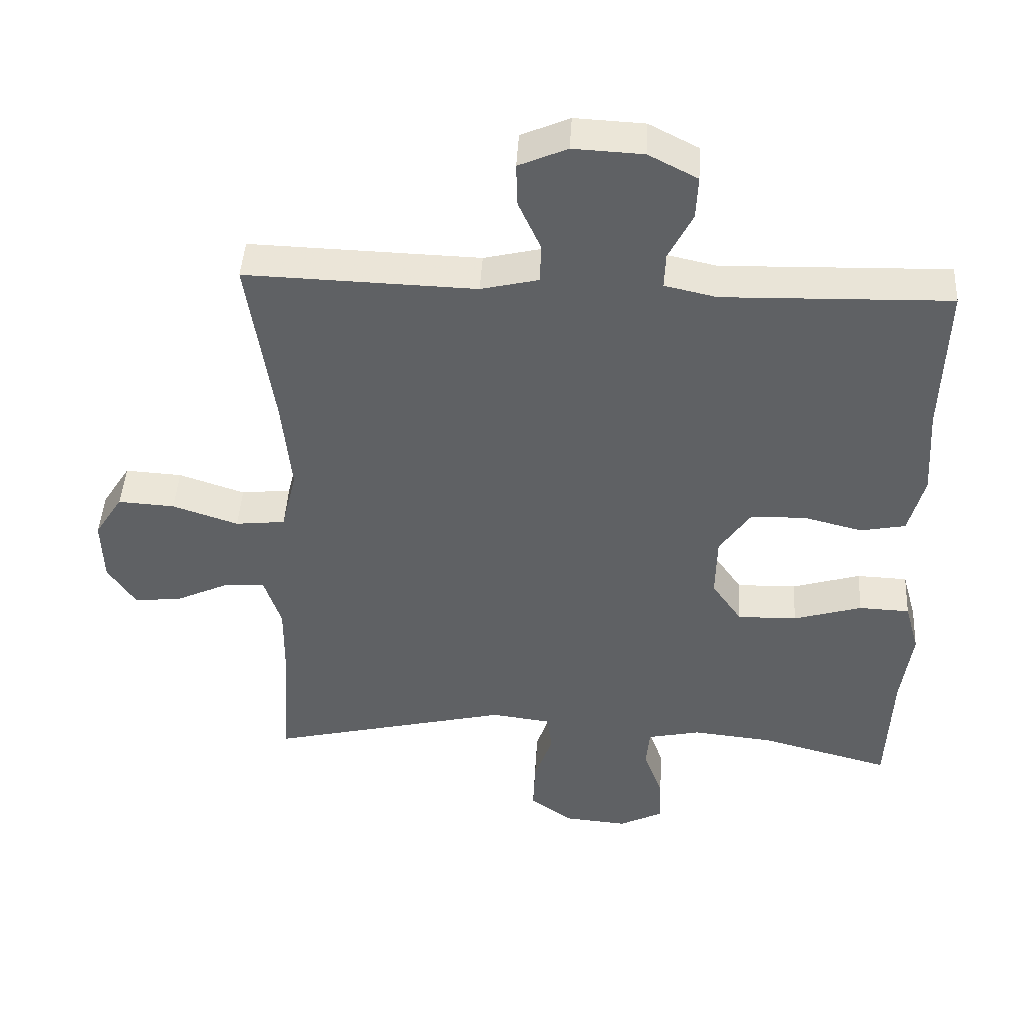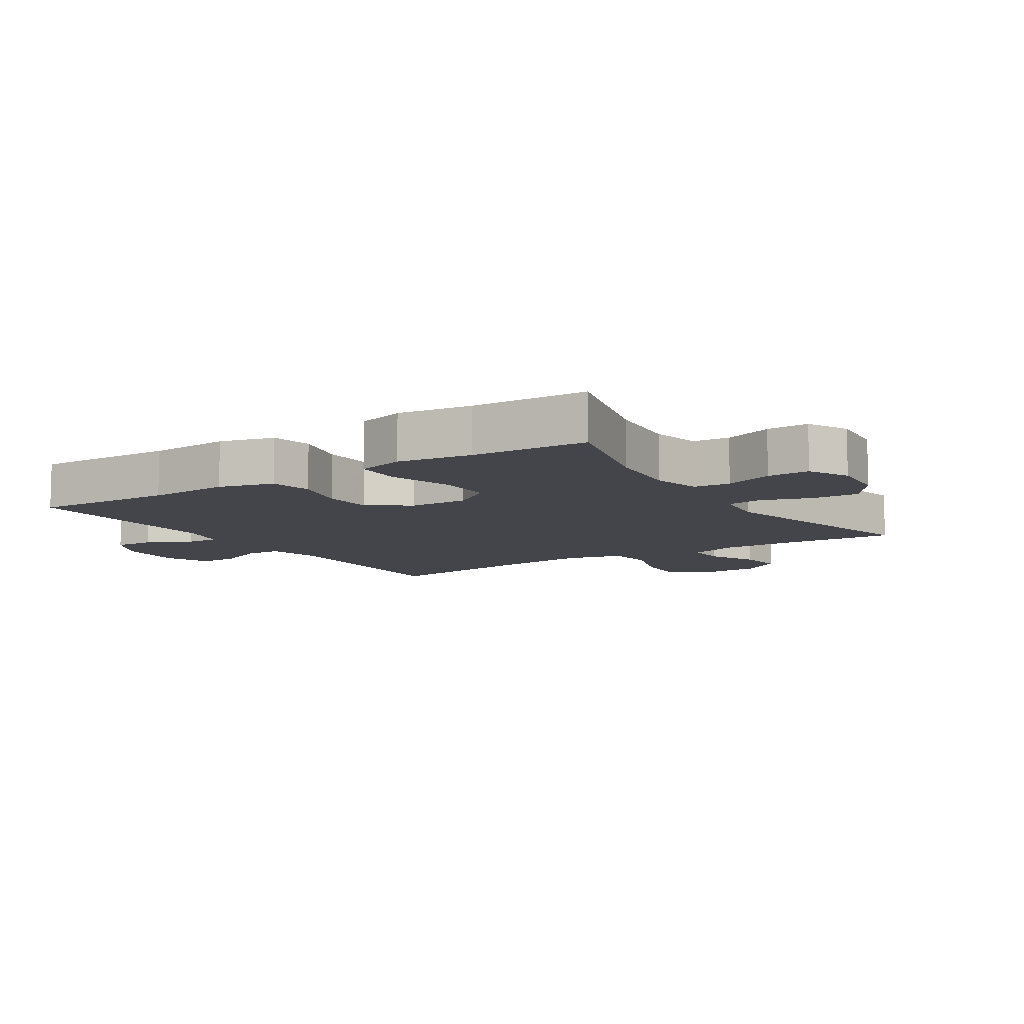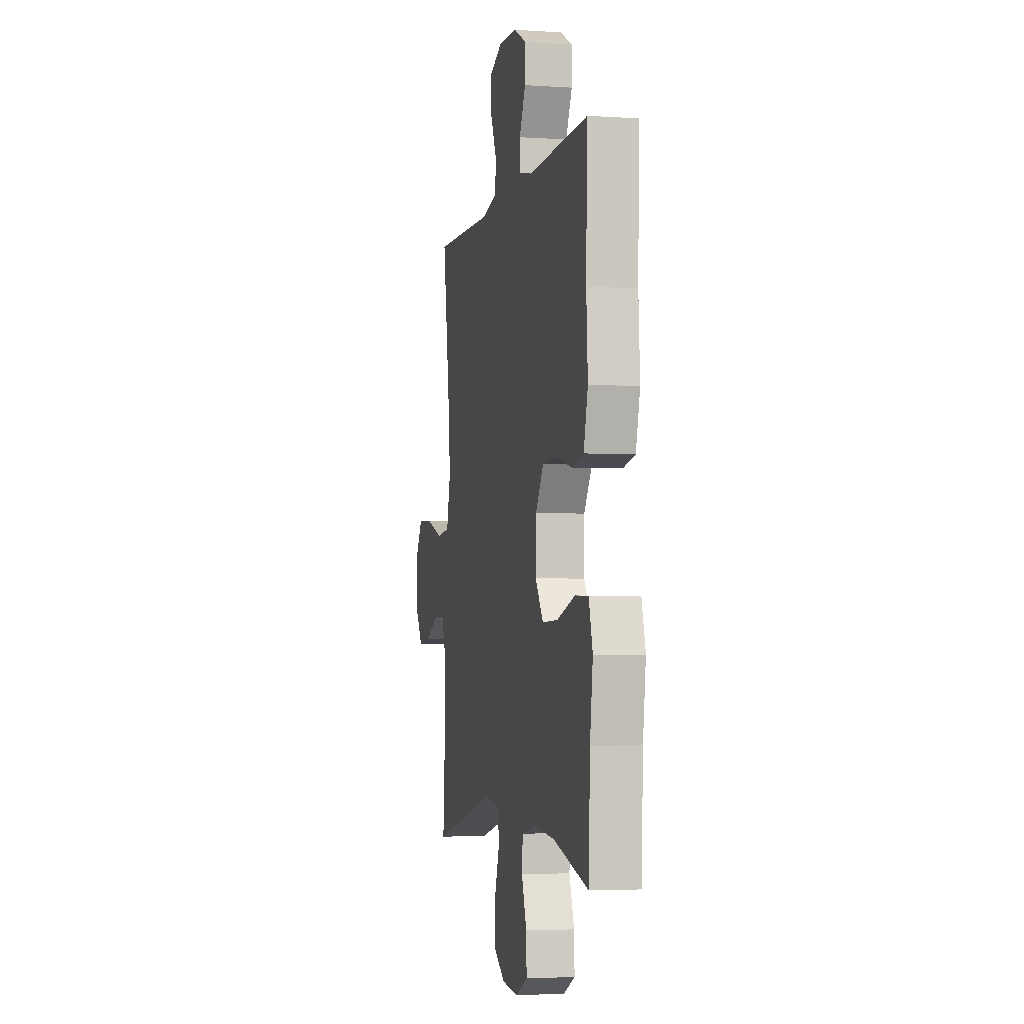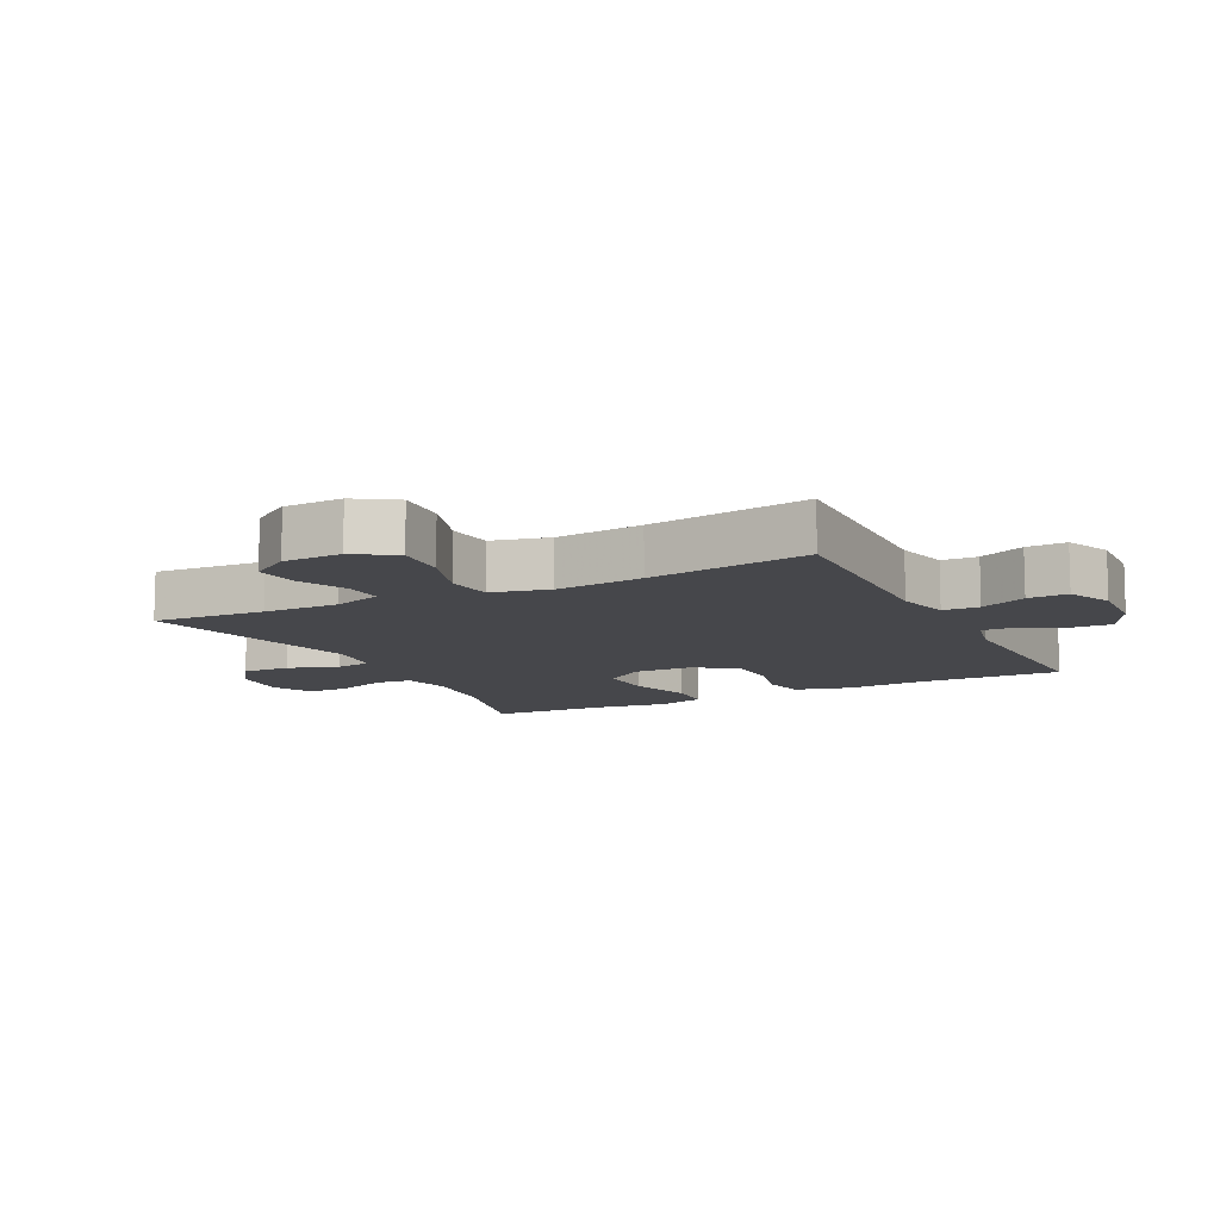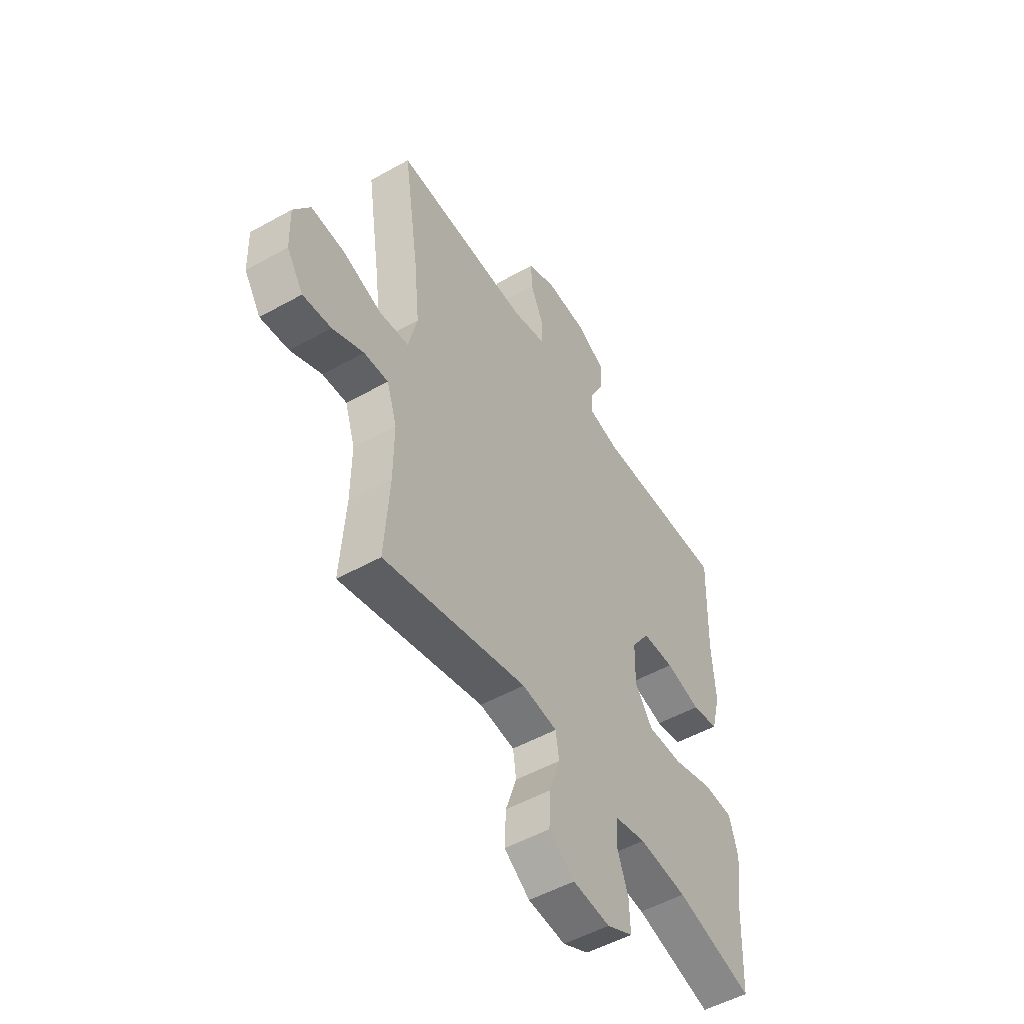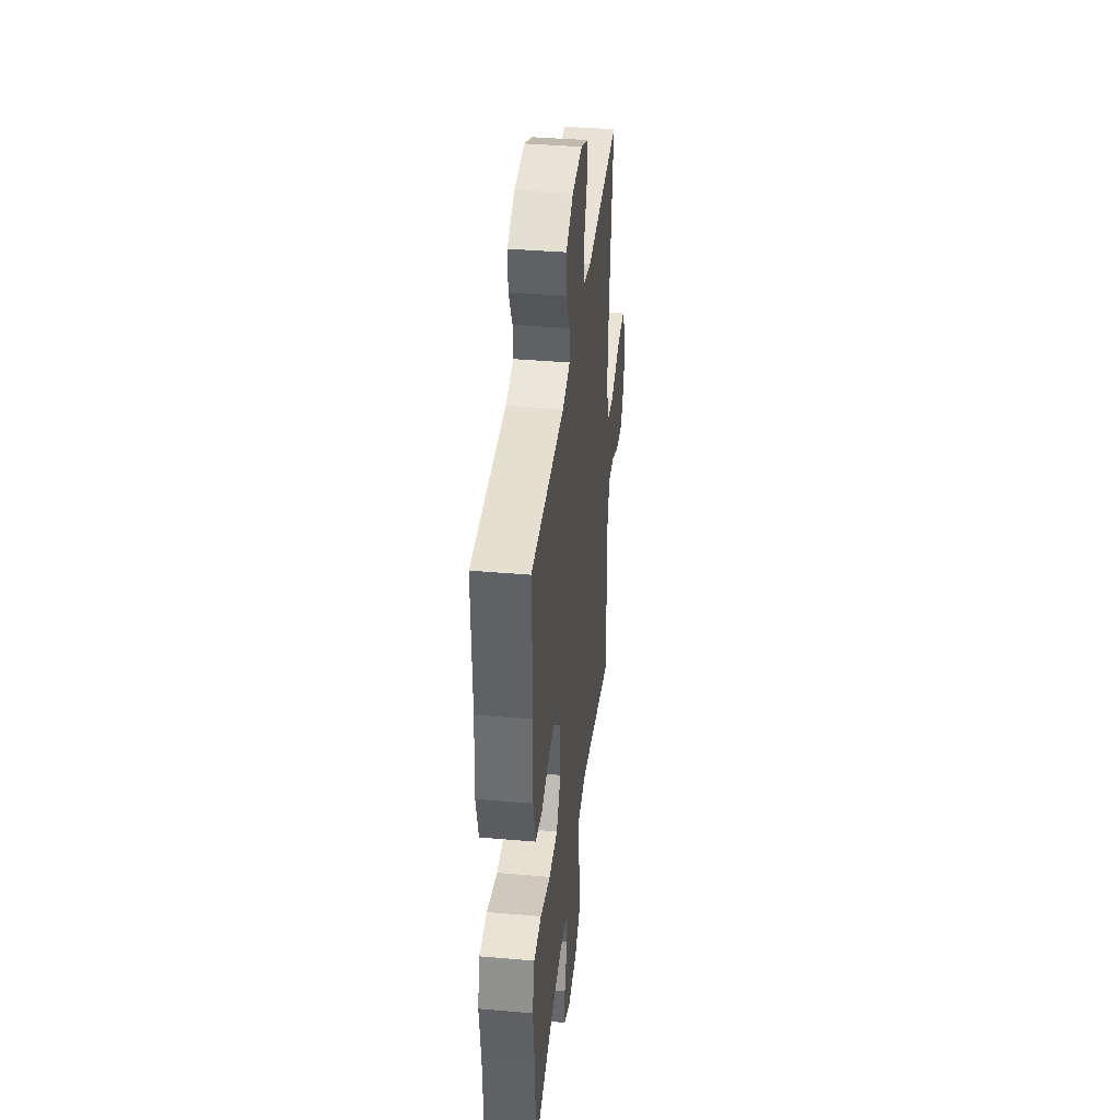
<metadata>
{"format":"obj","ext":"obj","renderer":"f3d","projection":"perspective","resolution":1024,"background":"white","views":[{"elev":44.3,"azim":3.3,"up":"+Z"},{"elev":-9.2,"azim":122.9,"up":"+Y"},{"elev":-3.7,"azim":77.7,"up":"+Z"},{"elev":-10.7,"azim":-63.2,"up":"+Y"},{"elev":-51.4,"azim":-58.7,"up":"+Z"},{"elev":38.8,"azim":96.2,"up":"+Z"}]}
</metadata>
<code>
v -0.5 0.07 -0.5
v -0.488 0.07 -0.323
v -0.487 0.07 -0.203
v -0.512 0.07 -0.127
v -0.572 0.07 -0.13
v -0.649 0.07 -0.166
v -0.719 0.07 -0.174
v -0.76 0.07 -0.112
v -0.763 0.07 -0.019
v -0.722 0.07 0.045
v -0.639 0.07 0.04
v -0.543 0.07 0.008
v -0.47 0.07 0.016
v -0.448 0.07 0.107
v -0.462 0.07 0.245
v -0.5 0.07 0.5
v -0.163 0.07 0.49
v -0.079 0.07 0.51
v -0.077 0.07 0.567
v -0.11 0.07 0.64
v -0.112 0.07 0.703
v -0.041 0.07 0.734
v 0.061 0.07 0.729
v 0.133 0.07 0.692
v 0.13 0.07 0.629
v 0.095 0.07 0.56
v 0.093 0.07 0.508
v 0.169 0.07 0.491
v 0.5 0.07 0.5
v 0.493 0.07 0.277
v 0.501 0.07 0.148
v 0.478 0.07 0.061
v 0.412 0.07 0.048
v 0.325 0.07 0.07
v 0.245 0.07 0.067
v 0.2 0.07 0.001
v 0.198 0.07 -0.091
v 0.242 0.07 -0.154
v 0.329 0.07 -0.152
v 0.429 0.07 -0.122
v 0.503 0.07 -0.125
v 0.524 0.07 -0.2
v 0.508 0.07 -0.316
v 0.5 0.07 -0.5
v 0.309 0.07 -0.449
v 0.19 0.07 -0.437
v 0.113 0.07 -0.454
v 0.108 0.07 -0.512
v 0.136 0.07 -0.589
v 0.138 0.07 -0.656
v 0.074 0.07 -0.688
v -0.018 0.07 -0.68
v -0.081 0.07 -0.636
v -0.078 0.07 -0.561
v -0.051 0.07 -0.481
v -0.059 0.07 -0.426
v -0.146 0.07 -0.415
v -0.5 0 -0.5
v -0.488 0 -0.323
v -0.487 0 -0.203
v -0.512 0 -0.127
v -0.572 0 -0.13
v -0.649 0 -0.166
v -0.719 0 -0.174
v -0.76 0 -0.112
v -0.763 0 -0.019
v -0.722 0 0.045
v -0.639 0 0.04
v -0.543 0 0.008
v -0.47 0 0.016
v -0.448 0 0.107
v -0.462 0 0.245
v -0.5 0 0.5
v -0.163 0 0.49
v -0.079 0 0.51
v -0.077 0 0.567
v -0.11 0 0.64
v -0.112 0 0.703
v -0.041 0 0.734
v 0.061 0 0.729
v 0.133 0 0.692
v 0.13 0 0.629
v 0.095 0 0.56
v 0.093 0 0.508
v 0.169 0 0.491
v 0.5 0 0.5
v 0.493 0 0.277
v 0.501 0 0.148
v 0.478 0 0.061
v 0.412 0 0.048
v 0.325 0 0.07
v 0.245 0 0.067
v 0.2 0 0.001
v 0.198 0 -0.091
v 0.242 0 -0.154
v 0.329 0 -0.152
v 0.429 0 -0.122
v 0.503 0 -0.125
v 0.524 0 -0.2
v 0.508 0 -0.316
v 0.5 0 -0.5
v 0.309 0 -0.449
v 0.19 0 -0.437
v 0.113 0 -0.454
v 0.108 0 -0.512
v 0.136 0 -0.589
v 0.138 0 -0.656
v 0.074 0 -0.688
v -0.018 0 -0.68
v -0.081 0 -0.636
v -0.078 0 -0.561
v -0.051 0 -0.481
v -0.059 0 -0.426
v -0.146 0 -0.415
f 53 54 55
f 52 53 55
f 51 52 55
f 50 51 55
f 49 50 55
f 48 49 55
f 47 48 55 56
f 46 47 56
f 43 44 45
f 43 45 46
f 42 43 46
f 41 42 46
f 40 41 46
f 39 40 46
f 46 56 57
f 39 46 57
f 38 39 57
f 32 33 34
f 31 32 34
f 30 31 34
f 30 34 35
f 29 30 35
f 28 29 35
f 27 28 35 36
f 24 25 26
f 23 24 26
f 22 23 26
f 21 22 26
f 20 21 26
f 19 20 26
f 18 19 26 27
f 27 36 37
f 18 27 37
f 17 18 37
f 10 11 12
f 9 10 12
f 8 9 12
f 7 8 12
f 6 7 12
f 5 6 12
f 4 5 12 13
f 3 4 13
f 2 3 13 14
f 1 2 14
f 57 1 14
f 38 57 14
f 37 38 14
f 17 37 14 15
f 15 16 17
f 112 111 110
f 112 110 109
f 112 109 108
f 112 108 107
f 112 107 106
f 112 106 105
f 113 112 105 104
f 113 104 103
f 102 101 100
f 103 102 100
f 103 100 99
f 103 99 98
f 103 98 97
f 103 97 96
f 114 113 103
f 114 103 96
f 114 96 95
f 91 90 89
f 91 89 88
f 91 88 87
f 92 91 87
f 92 87 86
f 92 86 85
f 93 92 85 84
f 83 82 81
f 83 81 80
f 83 80 79
f 83 79 78
f 83 78 77
f 83 77 76
f 84 83 76 75
f 94 93 84
f 94 84 75
f 94 75 74
f 69 68 67
f 69 67 66
f 69 66 65
f 69 65 64
f 69 64 63
f 69 63 62
f 70 69 62 61
f 70 61 60
f 71 70 60 59
f 71 59 58
f 71 58 114
f 71 114 95
f 71 95 94
f 72 71 94 74
f 74 73 72
f 1 58 59 2
f 2 59 60 3
f 3 60 61 4
f 4 61 62 5
f 5 62 63 6
f 6 63 64 7
f 7 64 65 8
f 8 65 66 9
f 9 66 67 10
f 10 67 68 11
f 11 68 69 12
f 12 69 70 13
f 13 70 71 14
f 14 71 72 15
f 15 72 73 16
f 16 73 74 17
f 17 74 75 18
f 18 75 76 19
f 19 76 77 20
f 20 77 78 21
f 21 78 79 22
f 22 79 80 23
f 23 80 81 24
f 24 81 82 25
f 25 82 83 26
f 26 83 84 27
f 27 84 85 28
f 28 85 86 29
f 29 86 87 30
f 30 87 88 31
f 31 88 89 32
f 32 89 90 33
f 33 90 91 34
f 34 91 92 35
f 35 92 93 36
f 36 93 94 37
f 37 94 95 38
f 38 95 96 39
f 39 96 97 40
f 40 97 98 41
f 41 98 99 42
f 42 99 100 43
f 43 100 101 44
f 44 101 102 45
f 45 102 103 46
f 46 103 104 47
f 47 104 105 48
f 48 105 106 49
f 49 106 107 50
f 50 107 108 51
f 51 108 109 52
f 52 109 110 53
f 53 110 111 54
f 54 111 112 55
f 55 112 113 56
f 56 113 114 57
f 57 114 58 1

</code>
